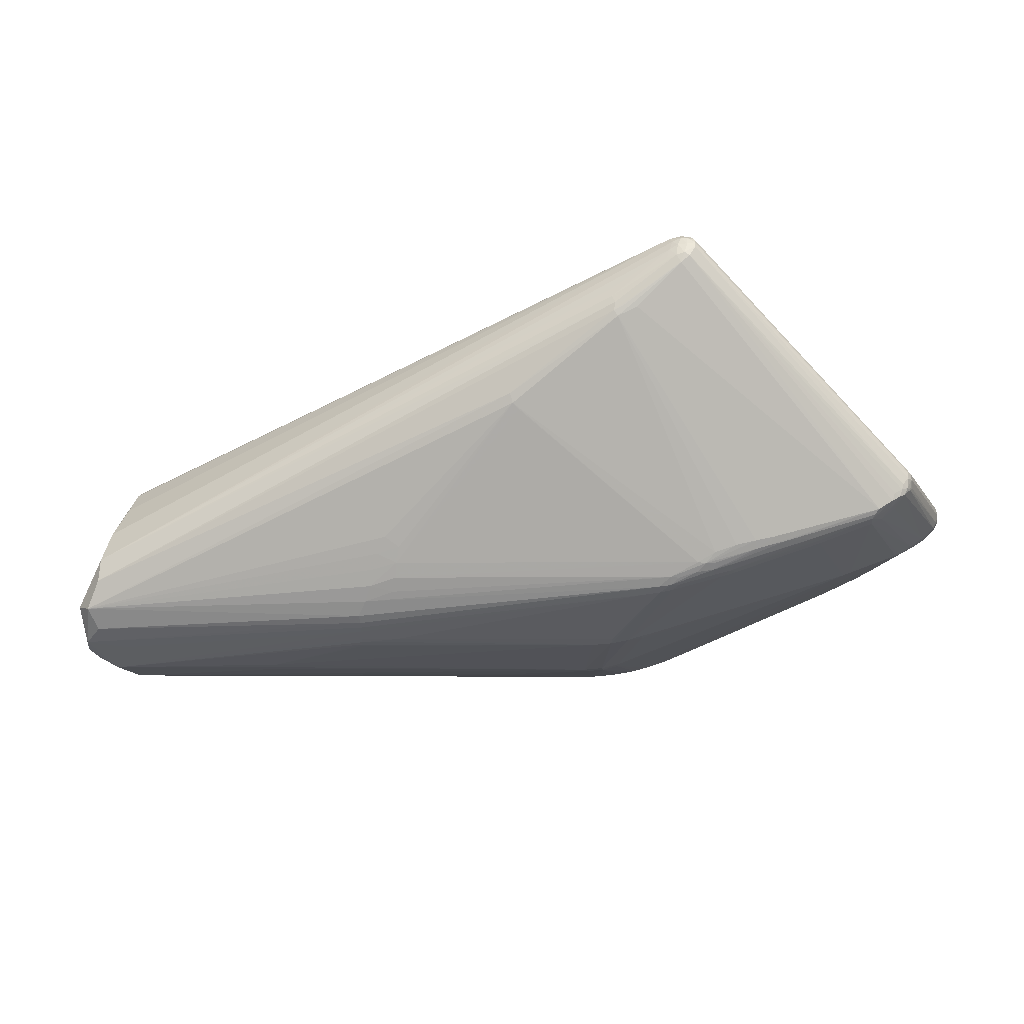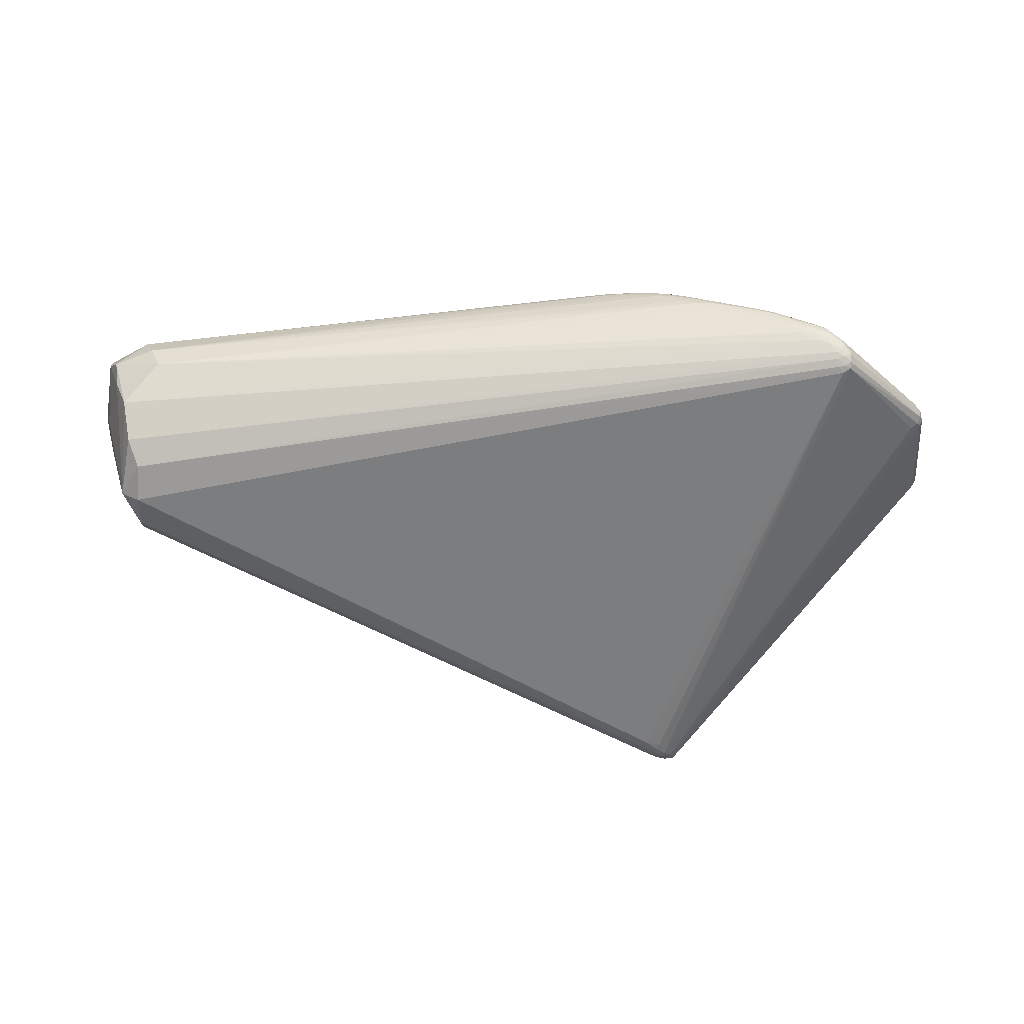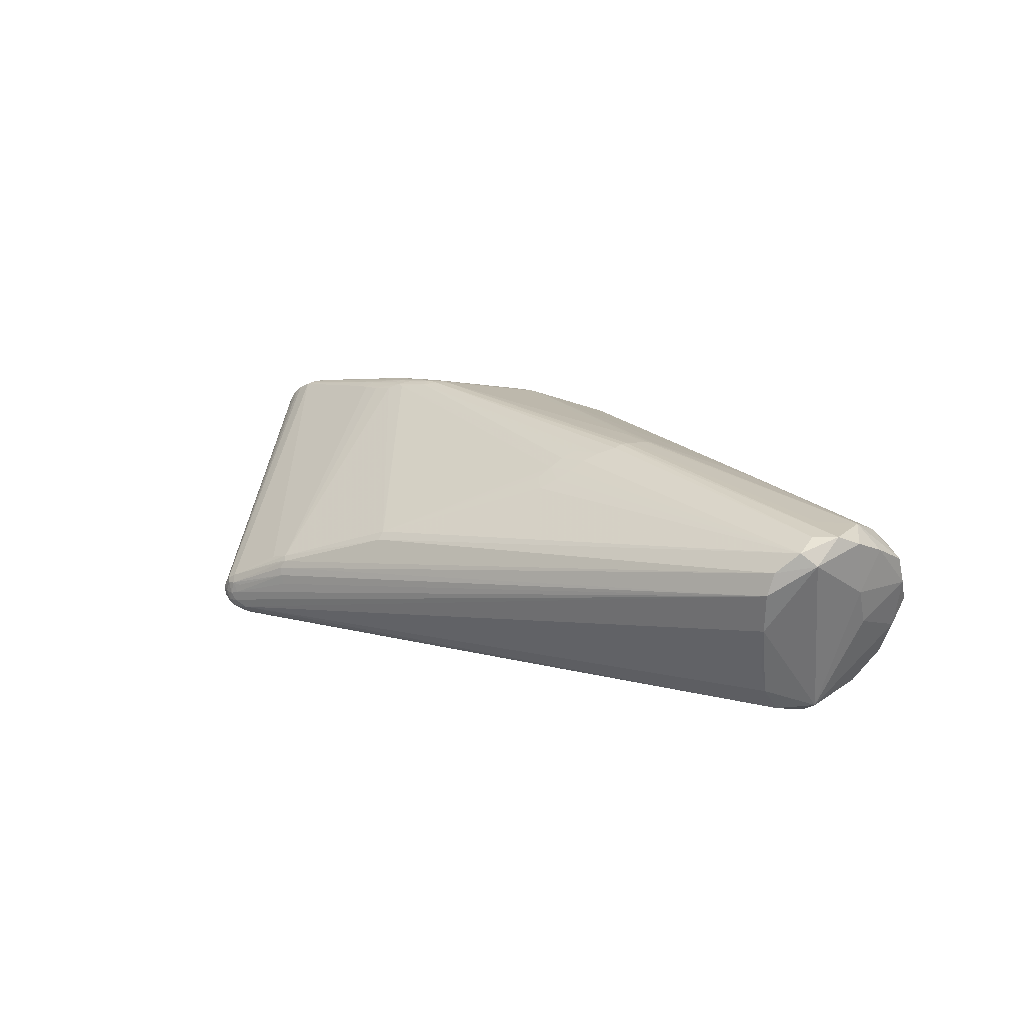
<metadata>
{"format":"obj","ext":"obj","renderer":"f3d","projection":"perspective","resolution":1024,"background":"white","views":[{"elev":48.7,"azim":-4.8,"up":"+Y"},{"elev":-57.5,"azim":0.2,"up":"+Z"},{"elev":15.8,"azim":-122.3,"up":"+Z"}]}
</metadata>
<code>
v -0.5502 0.01807 -0.1131
v -0.5407 -0.08151 -0.1412
v -0.5579 -0.1394 -0.09425
v -0.5736 0.04287 -0.03318
v -0.5765 -0.1552 -0.03015
v -0.5938 -0.1276 0.02476
v -0.6106 -0.05203 0.05781
v -0.5869 0.04239 0.03486
v -0.5915 -0.003087 0.06827
v 0.3222 0.1607 0.05174
v 0.2772 0.1279 0.0961
v 0.3045 0.1368 0.08389
v 0.3431 0.008557 0.04122
v 0.3265 0.01159 0.05034
v 0.3578 0.007937 0.03281
v 0.3662 0.02209 0.03427
v 0.3758 0.01025 0.02018
v 0.07272 0.364 -0.1002
v 0.07587 0.3658 -0.1142
v 0.0713 0.3627 -0.1227
v 0.2375 -0.2257 -0.07645
v 0.2599 -0.2106 -0.1205
v 0.2527 -0.214 -0.1172
v 0.3652 -0.105 -0.07277
v 0.366 -0.09363 -0.07242
v -0.3969 -0.09452 0.07362
v -0.3939 -0.08306 0.0791
v -0.2797 0.07346 0.09404
v -0.2693 0.1044 0.07383
v -0.2945 0.03966 0.1082
v -0.2931 0.02215 0.1111
v -0.2931 -0.008004 0.1087
v -0.2939 -0.01884 0.1058
v -0.1121 -0.1471 0.06454
v -0.109 -0.1558 0.05955
v -0.112 0.2487 -0.005324
v 0.03948 0.07644 0.1323
v -0.00858 -0.03108 0.1163
v -0.01216 -0.1232 0.0823
v -0.01587 -0.2118 0.02869
v -0.00706 0.3245 -0.06535
v 0.004056 0.3303 -0.06807
v 0.02672 0.329 -0.05982
v 0.09167 0.3625 -0.1287
v 0.08607 0.3672 -0.1137
v 0.08009 0.1023 0.1276
v 0.06057 0.09637 0.1293
v 0.1238 0.128 0.1139
v 0.1002 0.122 0.1174
v 0.1223 0.107 0.1231
v 0.1455 0.1309 0.1119
v 0.219 0.113 0.1069
v 0.3217 0.1597 0.06073
v 0.02643 -0.02484 0.1133
v 0.01261 -0.2155 0.02504
v 0.1005 -0.2242 -0.004933
v 0.0771 -0.231 -0.005785
v 0.1026 -0.2312 -0.01567
v 0.0867 -0.2339 -0.02695
v 0.1 -0.2347 -0.03435
v 0.1316 -0.235 -0.03974
v 0.1882 -0.2278 -0.04972
v 0.1847 -0.2335 -0.05861
v 0.2305 -0.2287 -0.08042
v 0.244 -0.224 -0.09976
v 0.3617 -0.1029 -0.04818
v 0.268 -0.0006926 0.06305
v 0.3811 0.02447 0.02166
v -0.5438 -0.04186 -0.1495
v -0.5634 -0.04317 -0.1379
v -0.5449 -0.004015 -0.1394
v -0.5513 -0.1081 -0.1254
v -0.5579 0.03093 -0.07978
v -0.5718 -0.1441 -0.06011
v -0.592 -0.08142 -0.03901
v -0.59 -0.1384 -0.004654
v -0.6034 -0.064 -0.0001565
v -0.6032 -0.08957 0.04299
v -0.6126 0.006566 0.04286
v -0.5839 0.04929 0.01001
v -0.6073 -0.02513 0.06872
v -0.6008 0.02019 0.05656
v 0.3268 0.1551 0.04999
v 0.2891 0.1301 0.09155
v 0.3001 0.1434 0.08681
v 0.2784 0.1435 0.09673
v 0.3083 0.1537 0.08165
v 0.2993 0.1534 0.0862
v 0.2836 0.1493 0.09369
v 0.3804 0.03909 -0.002075
v 0.3854 0.03581 0.002845
v 0.3835 0.0323 -0.00358
v 0.387 0.02607 -0.0007515
v 0.3353 0.01271 0.04782
v 0.3574 0.01381 0.03674
v 0.3484 0.02115 0.04429
v 0.3614 0.02748 0.03867
v 0.06252 0.3596 -0.101
v 0.06658 0.3619 -0.1112
v 0.06771 0.3586 -0.09204
v 0.08641 0.3645 -0.09747
v 0.08148 0.3661 -0.1014
v 0.07663 0.3606 -0.09158
v 0.0598 0.3546 -0.1301
v 0.08077 0.3657 -0.1245
v 0.08763 0.3663 -0.1229
v 0.08215 0.3623 -0.1311
v 0.07561 0.3607 -0.1314
v 0.0701 0.3591 -0.1313
v 0.2608 -0.2183 -0.09888
v 0.2439 -0.2263 -0.08498
v 0.2357 -0.2234 -0.0723
v 0.327 0.00592 0.04712
v 0.2537 -0.2001 -0.1267
v 0.2611 -0.2015 -0.126
v 0.2672 -0.2048 -0.1235
v 0.2523 -0.2079 -0.1225
v 0.2667 -0.1978 -0.1262
v 0.2716 -0.2004 -0.1216
v 0.2588 -0.1934 -0.1282
v 0.07225 0.329 -0.1438
v 0.3685 -0.09725 -0.07004
v 0.3623 -0.09751 -0.07575
v 0.3543 -0.09283 -0.07908
v 0.3538 -0.1155 -0.0479
v 0.3452 -0.1125 -0.03792
v 0.3326 -0.1197 -0.03575
v 0.3424 -0.1203 -0.04309
v 0.3169 -0.119 -0.02618
v 0.3402 -0.112 -0.03423
v -0.3928 -0.09008 0.07606
v -0.5797 -0.07661 0.06853
v -0.5635 -0.03312 0.07367
v -0.5607 -0.1175 0.05135
v -0.5533 -0.1479 0.02753
v -0.5436 -0.1656 0.0001829
v -0.5326 -0.1725 -0.02874
v -0.5216 -0.1697 -0.05754
v -0.2755 0.08914 0.08367
v -0.2858 0.0569 0.1021
v -0.2929 0.03003 0.1108
v -0.293 0.01399 0.1106
v -0.2929 -0.001491 0.1094
v -0.2934 -0.01384 0.1074
v -0.3954 -0.07296 0.08271
v -0.2594 0.1205 0.06373
v -0.2448 0.1128 0.07288
v -0.2484 0.09816 0.08319
v -0.2506 0.08383 0.0927
v -0.2542 0.06892 0.1004
v -0.2531 -0.002647 0.1115
v -0.253 -0.01019 0.1101
v -0.09478 -0.1623 0.05645
v -0.1144 0.2553 -0.01373
v -0.1061 0.2435 -0.0006322
v 0.02164 0.07313 0.1315
v 0.03844 0.08619 0.1318
v -0.007858 -0.02015 0.1182
v -0.0291 -0.03326 0.1151
v -0.03275 -0.123 0.08298
v -0.02733 -0.132 0.0785
v -0.0102 -0.1339 0.07692
v -0.04843 -0.1958 0.03791
v -0.03394 -0.2007 0.03575
v -0.03142 -0.2094 0.02936
v -0.01893 -0.2033 0.03463
v -0.02687 -0.2162 0.0207
v 0.0008456 0.3306 -0.07668
v 0.001519 0.3259 -0.05953
v -0.0005809 0.3299 -0.08758
v 0.01193 0.3298 -0.06229
v 0.005329 0.3227 -0.05403
v 0.05698 0.3252 -0.1445
v 0.05508 0.3347 -0.142
v 0.09419 0.3661 -0.1089
v 0.09509 0.3649 -0.1218
v 0.09338 0.3558 -0.1315
v 0.07634 0.3506 -0.1393
v 0.08421 0.3567 -0.1351
v 0.08709 0.3508 -0.1374
v 0.07915 0.3441 -0.1415
v 0.06941 0.3444 -0.1414
v 0.06365 0.3475 -0.1377
v 0.07007 0.3364 -0.1436
v 0.09464 0.3664 -0.1155
v 0.08121 0.1129 0.1225
v 0.05099 0.09759 0.1284
v 0.06021 0.08677 0.1315
v 0.05107 0.08804 0.1321
v 0.05389 0.07848 0.1315
v 0.1269 0.1186 0.1193
v 0.09883 0.1033 0.1267
v 0.101 0.1117 0.1236
v 0.09 0.1122 0.1238
v 0.1184 0.09777 0.1249
v 0.1096 0.08847 0.1251
v 0.09991 0.0951 0.1272
v 0.166 0.133 0.1098
v 0.1592 0.1245 0.1149
v 0.1458 0.1222 0.1168
v 0.125 0.09168 0.1229
v 0.2102 0.1248 0.1091
v 0.1792 0.1272 0.1121
v 0.2221 0.1206 0.1075
v 0.277 0.1386 0.09799
v 0.3277 0.1448 0.06343
v 0.3264 0.1543 0.0583
v 0.3191 0.1554 0.07083
v 0.3231 0.1497 0.06923
v 0.3136 0.1605 0.06926
v 0.3118 0.1577 0.0749
v 0.3025 0.1581 0.07931
v 0.315 0.1521 0.0776
v 0.042 -0.02455 0.1097
v 0.01095 -0.02858 0.1151
v 0.02839 -0.03425 0.1093
v 0.00745 -0.1241 0.07764
v 0.007171 -0.1339 0.07284
v 0.02515 -0.2171 0.0226
v -0.004795 -0.2057 0.03246
v -0.001289 -0.2138 0.0271
v 0.0212 -0.2218 0.01746
v 0.01356 -0.2246 0.009617
v -0.0007099 -0.2194 0.01988
v -0.007369 -0.2225 0.01003
v 0.01277 -0.226 -0.0006591
v 0.0312 -0.2276 0.001454
v 0.05664 -0.222 0.01243
v 0.04111 -0.2131 0.02157
v 0.03874 -0.2189 0.01916
v 0.05121 -0.226 0.00945
v 0.05964 -0.23 7.703e-05
v 0.07147 -0.2281 0.00214
v 0.03626 -0.2233 0.01497
v 0.03355 -0.2263 0.008752
v 0.06104 -0.2315 -0.008139
v 0.08063 -0.2241 0.00337
v 0.09178 -0.2282 -0.005387
v 0.09155 -0.2311 -0.0109
v 0.07795 -0.2328 -0.01381
v 0.1007 -0.2345 -0.02408
v 0.111 -0.2329 -0.04603
v 0.1112 -0.2351 -0.0345
v 0.1297 -0.2333 -0.04998
v 0.1479 -0.2339 -0.05128
v 0.1119 -0.2339 -0.02543
v 0.1695 -0.2326 -0.04661
v 0.1545 -0.2343 -0.04635
v 0.1791 -0.2294 -0.04679
v 0.1871 -0.2321 -0.05413
v 0.188 -0.2321 -0.0695
v 0.2034 -0.2301 -0.08026
v 0.2104 -0.2309 -0.07509
v 0.2304 -0.2284 -0.0871
v 0.2305 -0.2261 -0.09502
v 0.2451 -0.2256 -0.09304
v 0.2194 -0.2293 -0.08538
v 0.2126 -0.2262 -0.09227
v 0.2301 -0.2218 -0.1028
v 0.2449 -0.2201 -0.1074
v 0.2537 -0.2224 -0.09887
v 0.2522 -0.2216 -0.1037
v 0.2564 -0.2167 -0.1131
v 0.2614 -0.2173 -0.1082
v 0.2671 -0.2109 -0.1166
v 0.2694 -0.2105 -0.1098
v 0.254 -0.1272 -0.003423
v 0.2686 -0.1255 -0.008294
v 0.3174 -0.1108 -0.02125
v 0.3604 -0.1124 -0.05412
v 0.3587 -0.1155 -0.05993
v 0.3656 -0.1094 -0.06602
v 0.3636 -0.1065 -0.05362
v 0.3677 -0.1042 -0.06491
v 0.158 -0.01826 0.08342
v 0.2763 0.006408 0.06285
v 0.2796 -0.000524 0.05932
v 0.3281 0.01861 0.05187
v 0.3838 0.01825 0.01482
v 0.3847 0.02572 0.01629
v 0.3868 0.0202 0.005257
v 0.3874 0.02821 0.006356
v 0.3821 0.03235 0.02041
v 0.3776 0.03069 0.02682
v 0.385 0.03529 0.01124
v 0.3796 0.01742 0.02096
v 0.3673 0.012 0.029
f 79 80 4
f 136 135 6
f 167 135 136
f 8 80 79
f 176 90 44
f 91 90 176
f 225 167 136
f 136 137 225
f 36 172 154
f 169 154 172
f 8 154 169
f 80 168 170
f 1 4 73
f 176 44 106
f 83 91 176
f 177 44 92
f 92 44 90
f 90 91 92
f 178 179 180
f 180 44 177
f 180 179 44
f 69 120 2
f 76 77 75
f 75 74 76
f 70 72 3
f 3 74 70
f 74 75 70
f 70 71 69
f 69 2 70
f 70 2 72
f 70 75 77
f 70 1 71
f 70 77 79
f 4 1 70
f 79 4 70
f 138 137 5
f 3 138 5
f 5 74 3
f 76 74 5
f 5 137 136
f 136 6 5
f 5 6 76
f 82 8 79
f 82 146 36
f 36 154 82
f 82 154 8
f 227 223 225
f 36 148 155
f 155 186 36
f 148 186 155
f 147 148 36
f 36 146 147
f 139 148 29
f 29 82 139
f 146 82 29
f 148 147 29
f 29 147 146
f 49 186 194
f 49 172 36
f 36 186 49
f 198 199 89
f 43 198 89
f 172 51 43
f 51 198 43
f 102 175 45
f 101 175 102
f 99 20 80
f 80 170 99
f 99 170 168
f 103 89 101
f 101 102 103
f 103 102 18
f 103 43 89
f 172 43 103
f 42 168 80
f 80 8 42
f 42 18 168
f 42 169 18
f 282 91 285
f 91 83 285
f 71 1 104
f 104 1 73
f 73 4 104
f 104 4 80
f 80 20 104
f 69 184 173
f 173 184 121
f 173 120 69
f 121 120 173
f 69 71 174
f 174 184 69
f 71 182 174
f 174 182 184
f 44 179 107
f 107 106 44
f 107 179 178
f 176 106 185
f 45 175 185
f 185 106 45
f 177 92 25
f 25 180 177
f 93 91 282
f 93 92 91
f 93 25 92
f 181 124 118
f 181 180 124
f 118 120 181
f 181 120 121
f 178 180 181
f 121 184 181
f 181 182 178
f 184 182 181
f 114 2 120
f 194 186 187
f 81 82 79
f 137 59 236
f 232 227 236
f 159 160 38
f 159 145 160
f 38 151 159
f 48 51 172
f 172 49 48
f 194 51 48
f 48 49 194
f 200 198 51
f 199 198 200
f 88 85 87
f 87 212 88
f 101 89 88
f 88 212 101
f 84 85 205
f 85 88 205
f 12 85 84
f 20 99 19
f 19 99 18
f 19 102 45
f 18 102 19
f 168 18 98
f 98 99 168
f 18 99 98
f 18 169 100
f 100 103 18
f 169 103 100
f 171 169 172
f 172 103 171
f 171 103 169
f 8 169 41
f 41 42 8
f 169 42 41
f 282 285 280
f 280 285 283
f 279 280 68
f 68 283 284
f 68 280 283
f 71 104 109
f 109 104 20
f 160 26 134
f 134 6 135
f 228 233 237
f 237 67 228
f 135 167 40
f 106 107 105
f 20 19 105
f 105 109 20
f 45 106 105
f 105 19 45
f 210 175 101
f 210 53 175
f 284 283 209
f 10 185 175
f 175 53 10
f 10 83 176
f 176 185 10
f 124 180 123
f 180 25 123
f 118 124 123
f 123 24 118
f 25 93 122
f 24 123 122
f 122 123 25
f 72 2 117
f 2 114 117
f 158 151 38
f 30 140 82
f 149 186 148
f 149 187 186
f 7 81 79
f 79 77 7
f 137 236 226
f 226 236 227
f 226 225 137
f 226 227 225
f 160 145 27
f 191 51 194
f 191 200 51
f 86 88 89
f 86 205 88
f 96 84 11
f 84 205 11
f 96 95 16
f 16 95 287
f 97 84 96
f 97 12 84
f 96 16 97
f 97 16 284
f 277 67 237
f 237 113 277
f 287 95 15
f 13 15 95
f 287 17 286
f 286 16 287
f 279 68 286
f 286 68 284
f 284 16 286
f 282 280 281
f 281 280 279
f 281 93 282
f 281 122 93
f 178 182 183
f 183 109 178
f 183 182 71
f 71 109 183
f 108 107 178
f 178 109 108
f 108 105 107
f 109 105 108
f 267 113 237
f 237 268 267
f 267 268 113
f 269 268 129
f 129 13 269
f 129 62 112
f 21 128 112
f 21 112 250
f 250 112 62
f 129 268 56
f 56 62 129
f 56 268 237
f 259 138 3
f 3 260 259
f 165 134 135
f 135 40 165
f 224 40 167
f 167 225 224
f 225 223 224
f 55 222 219
f 219 162 55
f 235 227 232
f 223 227 235
f 235 224 223
f 222 224 235
f 219 222 234
f 222 235 234
f 284 209 213
f 213 97 284
f 12 97 213
f 87 85 213
f 85 12 213
f 283 285 206
f 206 209 283
f 115 117 114
f 115 120 118
f 115 114 120
f 60 137 138
f 60 59 137
f 240 236 59
f 232 236 240
f 141 81 31
f 82 81 9
f 9 30 82
f 81 141 9
f 9 141 30
f 150 140 187
f 187 149 150
f 82 140 28
f 139 82 28
f 140 150 28
f 28 150 149
f 28 148 139
f 28 149 148
f 81 7 132
f 6 134 132
f 132 27 145
f 78 77 76
f 78 7 77
f 76 6 78
f 6 132 78
f 78 132 7
f 131 26 160
f 160 27 131
f 131 134 26
f 131 132 134
f 27 132 131
f 152 159 151
f 89 199 203
f 203 86 89
f 37 158 38
f 193 191 194
f 200 191 193
f 38 160 39
f 39 162 217
f 217 216 39
f 217 162 218
f 67 217 218
f 218 228 67
f 161 39 160
f 162 39 161
f 160 134 161
f 279 286 273
f 130 13 129
f 15 13 130
f 129 112 127
f 127 112 128
f 127 130 129
f 24 265 119
f 118 24 119
f 23 260 3
f 3 72 23
f 72 117 23
f 264 266 110
f 265 266 264
f 246 247 58
f 153 134 163
f 153 35 134
f 153 161 35
f 220 55 162
f 219 234 230
f 230 162 219
f 230 218 162
f 233 228 231
f 232 233 231
f 228 230 231
f 231 230 234
f 231 235 232
f 231 234 235
f 87 213 211
f 211 212 87
f 101 212 211
f 211 210 101
f 208 213 209
f 208 211 213
f 53 210 208
f 210 211 208
f 209 206 207
f 53 208 207
f 207 208 209
f 207 206 285
f 83 10 207
f 207 10 53
f 207 285 83
f 117 115 22
f 22 23 117
f 242 60 138
f 31 81 133
f 81 132 133
f 32 152 151
f 151 158 156
f 158 37 156
f 156 141 31
f 67 277 14
f 14 277 113
f 276 11 67
f 276 278 11
f 67 14 276
f 276 14 278
f 275 217 67
f 275 216 217
f 54 216 214
f 214 275 67
f 216 275 214
f 215 216 54
f 215 39 216
f 38 39 215
f 215 37 38
f 215 190 37
f 134 35 34
f 34 161 134
f 35 161 34
f 125 286 17
f 125 128 21
f 21 111 125
f 125 111 110
f 58 247 238
f 237 233 238
f 238 56 237
f 250 247 63
f 245 63 61
f 251 63 245
f 118 119 116
f 116 119 265
f 265 22 116
f 116 115 118
f 116 22 115
f 272 265 24
f 272 266 265
f 110 266 272
f 138 259 258
f 261 264 110
f 110 111 261
f 261 111 256
f 61 246 241
f 59 60 241
f 241 240 59
f 239 246 58
f 239 238 233
f 58 238 239
f 164 153 163
f 161 153 164
f 164 165 40
f 163 134 164
f 134 165 164
f 55 220 221
f 40 224 221
f 221 224 222
f 222 55 221
f 162 161 166
f 166 220 162
f 161 164 166
f 166 164 40
f 40 221 166
f 166 221 220
f 228 218 229
f 229 230 228
f 218 230 229
f 23 22 263
f 260 23 263
f 265 264 263
f 263 22 265
f 132 32 143
f 143 32 151
f 144 132 145
f 144 32 132
f 159 152 144
f 152 32 144
f 205 86 202
f 86 203 202
f 192 203 199
f 199 200 192
f 192 202 203
f 50 202 192
f 200 193 192
f 192 193 194
f 157 156 37
f 37 189 157
f 141 156 157
f 157 189 187
f 30 141 157
f 187 140 157
f 140 30 157
f 37 190 188
f 188 189 37
f 188 190 197
f 197 192 188
f 188 192 189
f 194 187 47
f 187 189 47
f 94 14 113
f 94 269 13
f 113 268 94
f 268 269 94
f 94 95 96
f 94 13 95
f 278 14 94
f 96 11 94
f 11 278 94
f 195 201 204
f 195 202 50
f 195 204 205
f 205 202 195
f 195 192 197
f 50 192 195
f 204 201 52
f 67 11 52
f 52 11 205
f 205 204 52
f 52 214 67
f 52 201 54
f 54 214 52
f 190 215 196
f 197 190 196
f 54 201 196
f 196 215 54
f 196 195 197
f 201 195 196
f 128 125 126
f 126 127 128
f 130 127 126
f 287 15 126
f 15 130 126
f 126 17 287
f 126 125 17
f 66 273 286
f 286 125 66
f 66 125 273
f 249 247 250
f 249 238 247
f 249 250 62
f 62 56 249
f 56 238 249
f 61 63 248
f 248 63 247
f 248 246 61
f 247 246 248
f 60 242 244
f 244 245 60
f 251 245 244
f 24 122 274
f 274 272 24
f 122 281 274
f 273 272 274
f 274 281 279
f 279 273 274
f 273 125 270
f 270 272 273
f 270 125 110
f 254 65 256
f 256 111 254
f 252 257 251
f 258 257 252
f 138 258 252
f 251 244 252
f 252 242 138
f 252 244 242
f 255 257 258
f 255 258 259
f 65 254 255
f 255 254 257
f 255 259 260
f 260 65 255
f 61 241 243
f 243 241 60
f 243 245 61
f 60 245 243
f 57 241 246
f 246 239 57
f 232 240 57
f 240 241 57
f 57 233 232
f 57 239 233
f 264 261 262
f 262 263 264
f 256 65 262
f 262 261 256
f 262 65 260
f 260 263 262
f 142 133 132
f 132 143 142
f 31 133 142
f 142 143 151
f 142 156 31
f 151 156 142
f 145 159 33
f 33 144 145
f 159 144 33
f 189 192 46
f 46 47 189
f 46 192 194
f 194 47 46
f 110 272 271
f 271 270 110
f 272 270 271
f 64 254 111
f 64 111 21
f 250 63 64
f 21 250 64
f 257 254 253
f 253 63 251
f 251 257 253
f 253 64 63
f 254 64 253

</code>
